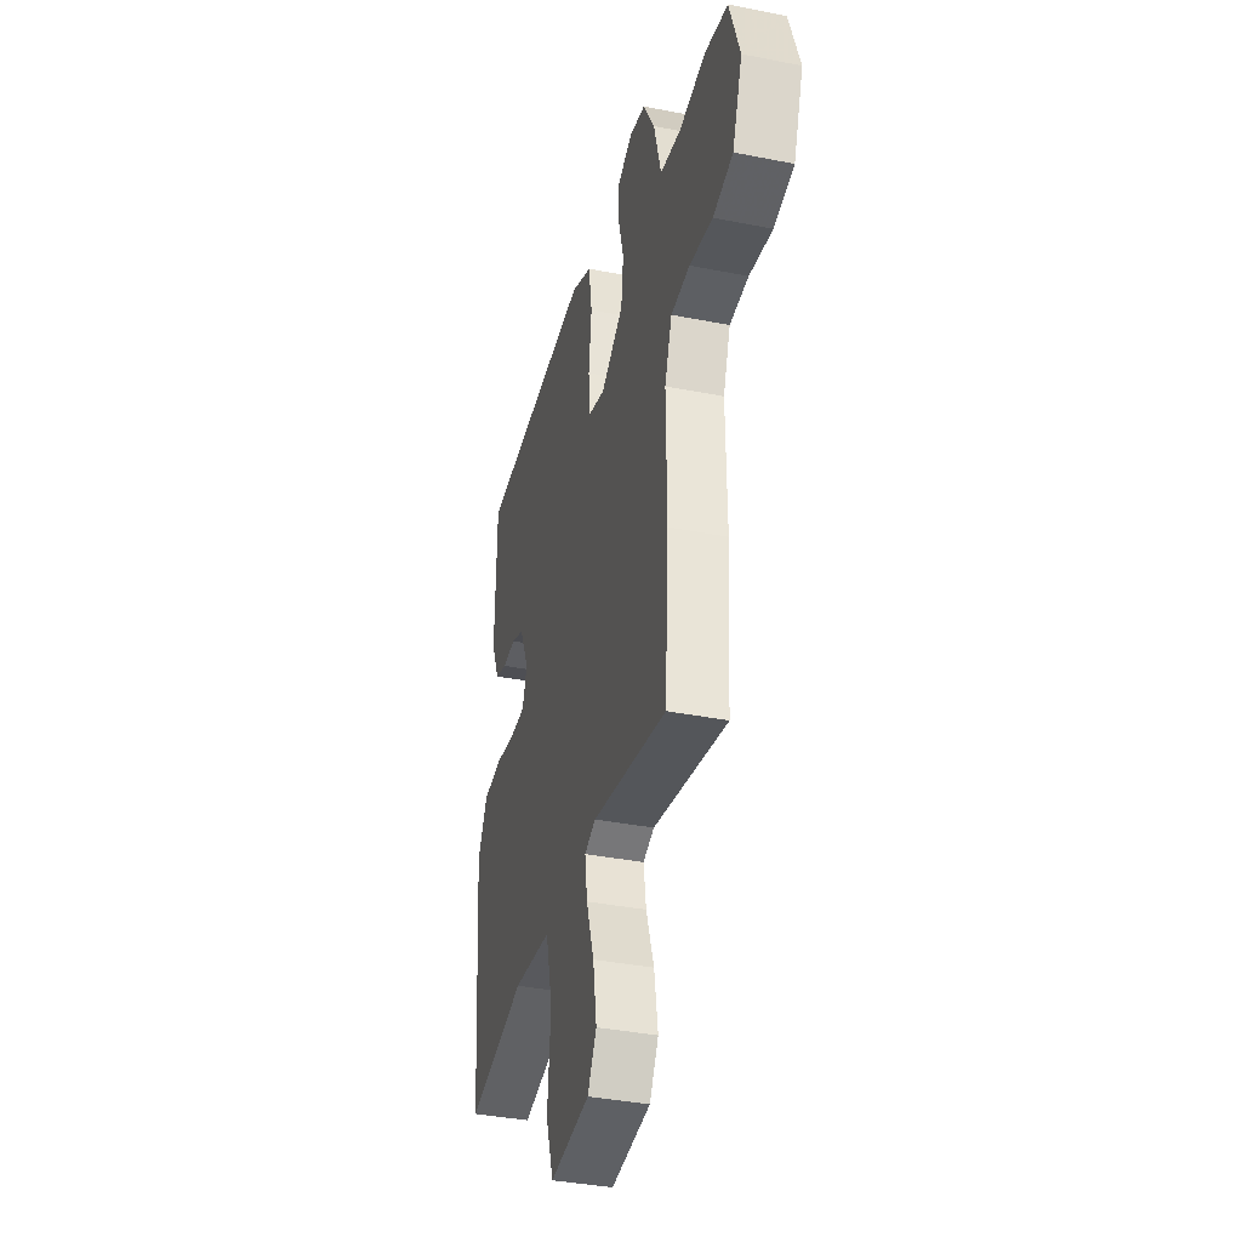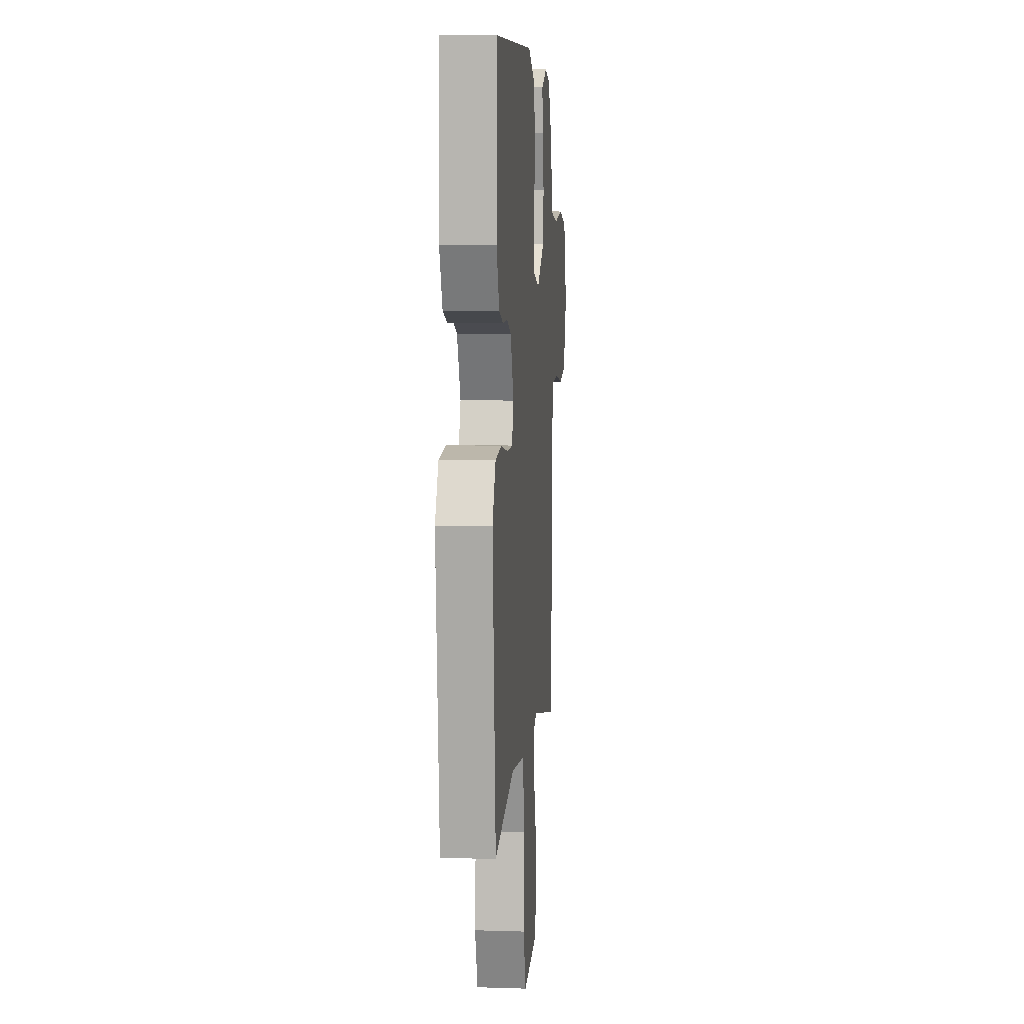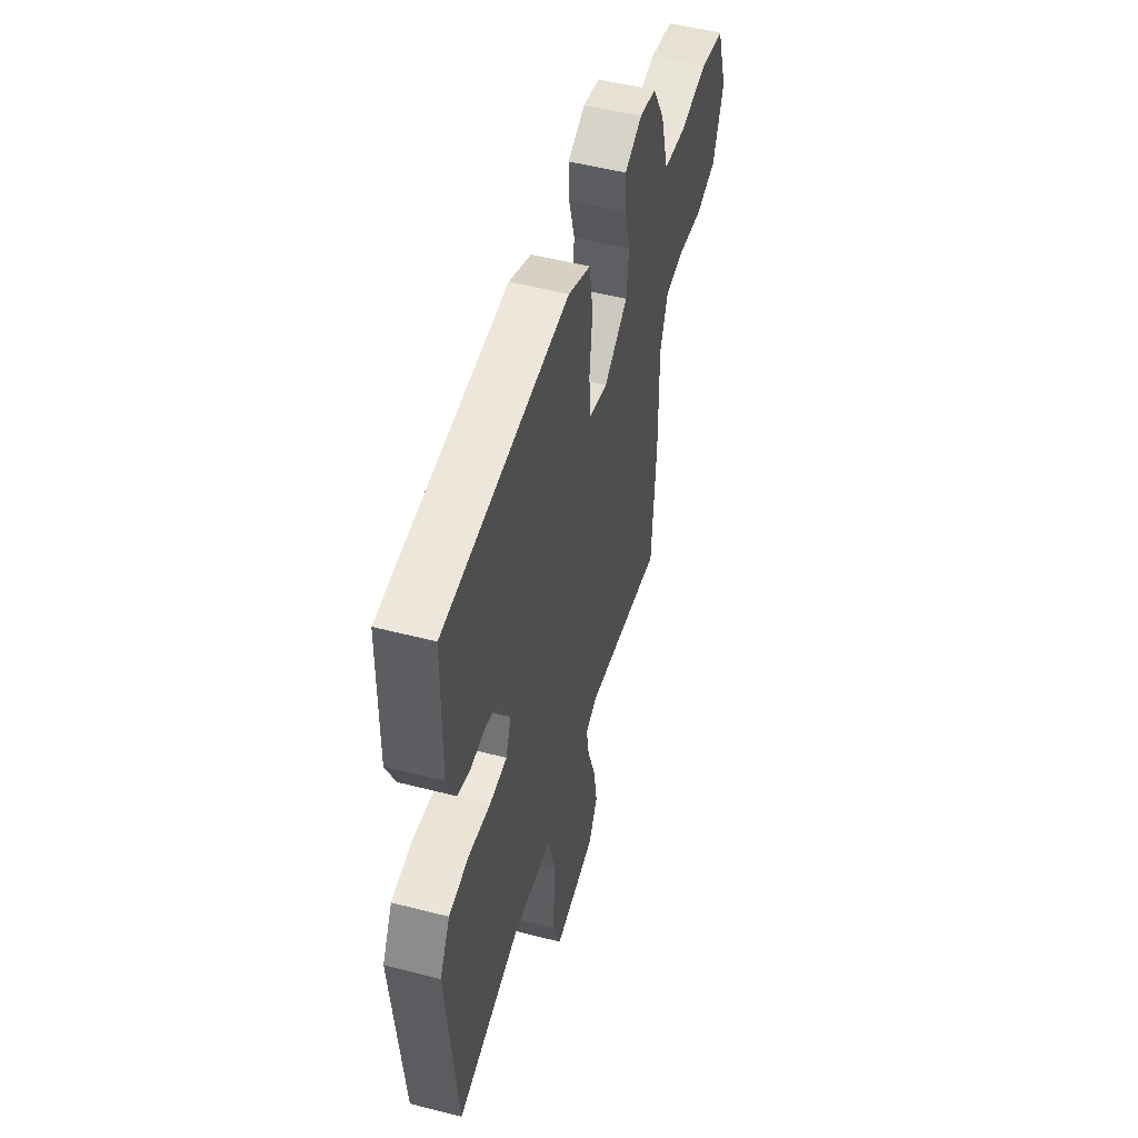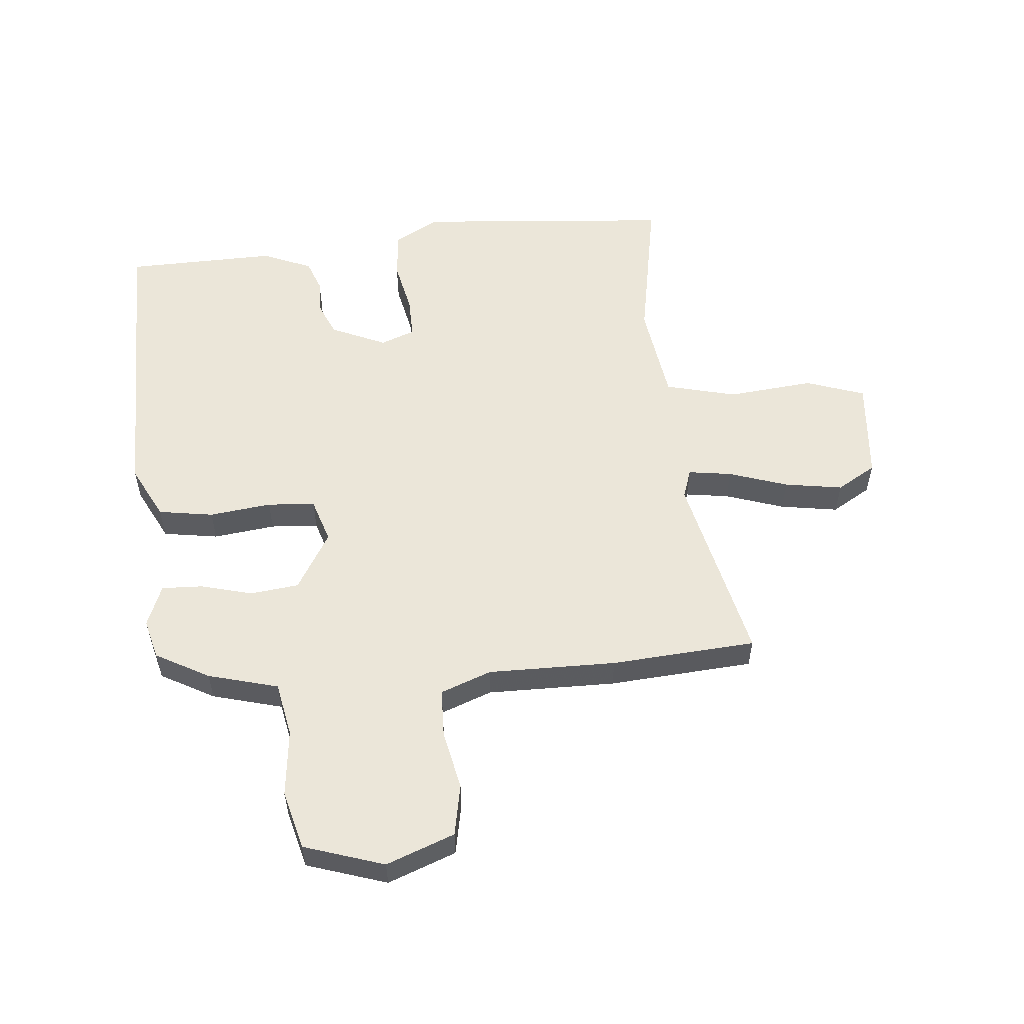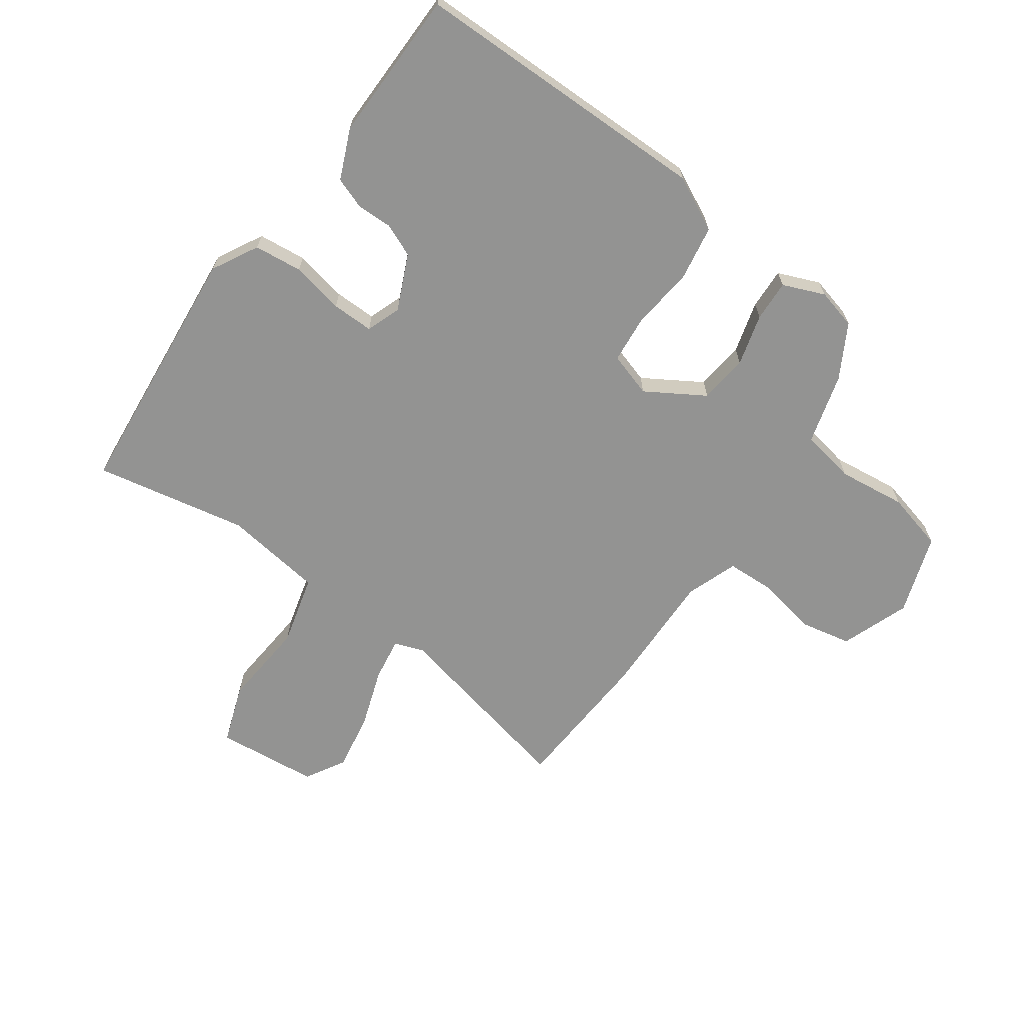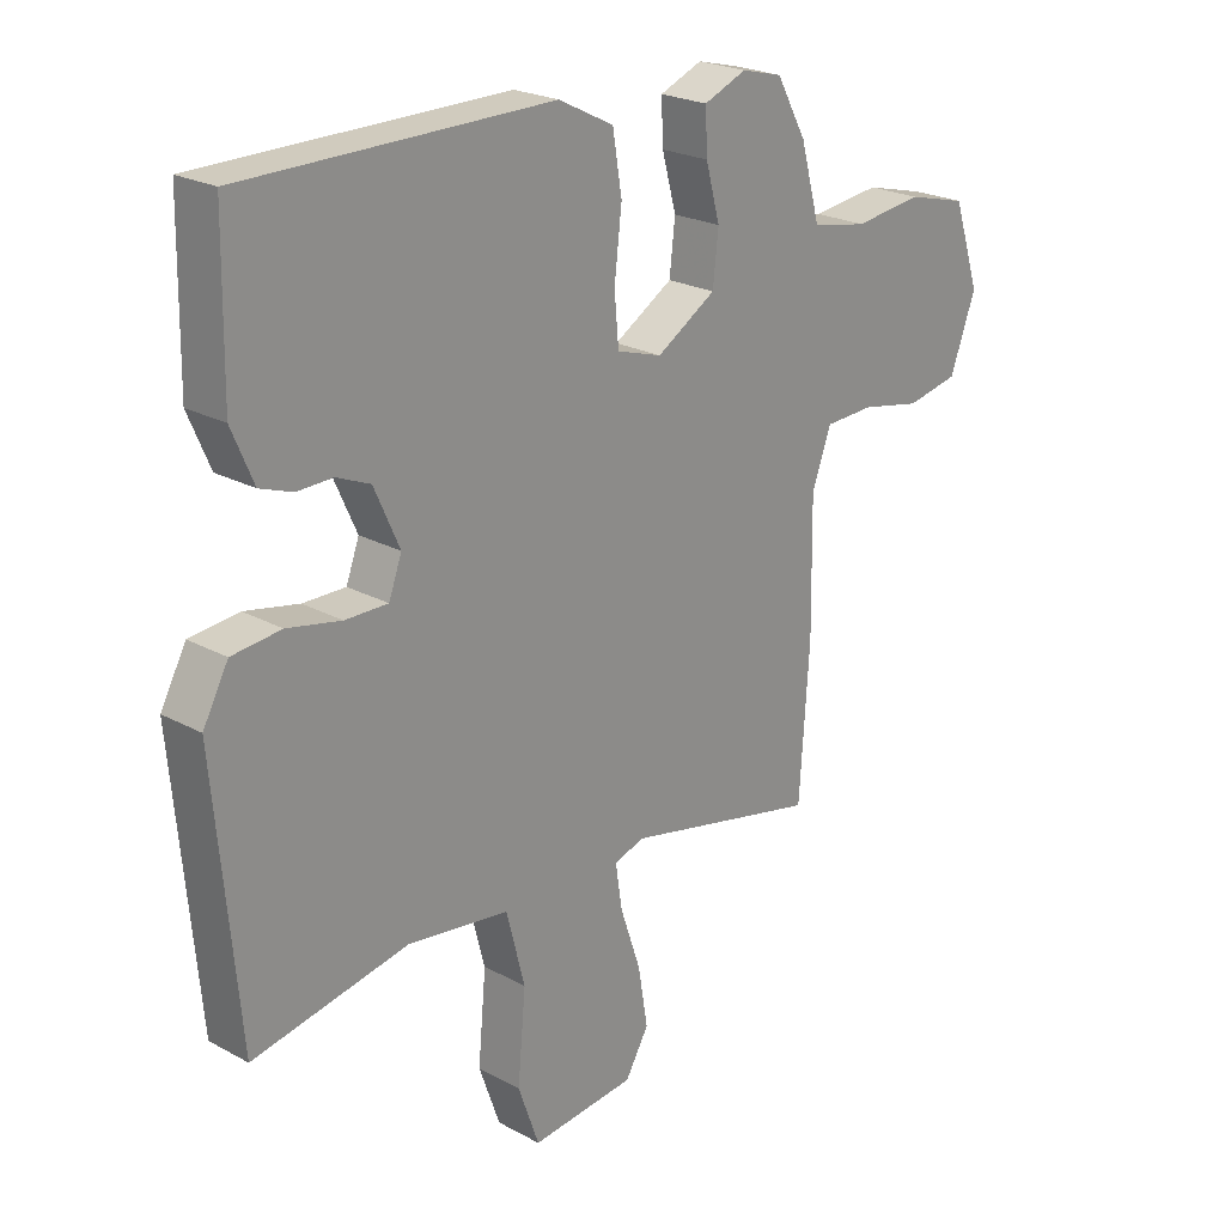
<metadata>
{"format":"obj","ext":"obj","renderer":"f3d","projection":"perspective","resolution":1024,"background":"white","views":[{"elev":-37.9,"azim":75.9,"up":"+Z"},{"elev":8.6,"azim":-85.1,"up":"+Z"},{"elev":52.4,"azim":-74.5,"up":"+Z"},{"elev":55.5,"azim":84.4,"up":"+Y"},{"elev":-66.7,"azim":-35.3,"up":"+Y"},{"elev":23.2,"azim":-47.4,"up":"+Z"}]}
</metadata>
<code>
v 0.513 0.07 -0.303
v 0.497 0.07 -0.543
v 0.179 0.07 -0.472
v 0.131 0.07 -0.489
v 0.142 0.07 -0.561
v 0.175 0.07 -0.658
v 0.191 0.07 -0.754
v 0.153 0.07 -0.819
v -0.016 0.07 -0.835
v -0.05 0.07 -0.738
v -0.037 0.07 -0.595
v -0.067 0.07 -0.478
v -0.231 0.07 -0.455
v -0.483 0.07 -0.503
v -0.521 0.07 -0.077
v -0.48 0.07 -0.002
v -0.401 0.07 0.006
v -0.314 0.07 -0.012
v -0.245 0.07 -0.013
v -0.224 0.07 0.044
v -0.265 0.07 0.135
v -0.319 0.07 0.158
v -0.377 0.07 0.157
v -0.429 0.07 0.176
v -0.464 0.07 0.258
v -0.46 0.07 0.508
v 0.036 0.07 0.509
v 0.125 0.07 0.464
v 0.14 0.07 0.373
v 0.128 0.07 0.27
v 0.135 0.07 0.191
v 0.208 0.07 0.168
v 0.304 0.07 0.226
v 0.313 0.07 0.307
v 0.29 0.07 0.392
v 0.287 0.07 0.46
v 0.356 0.07 0.488
v 0.422 0.07 0.471
v 0.471 0.07 0.383
v 0.503 0.07 0.267
v 0.593 0.07 0.25
v 0.705 0.07 0.263
v 0.802 0.07 0.238
v 0.846 0.07 0.106
v 0.804 0.07 -0.007
v 0.719 0.07 -0.024
v 0.621 0.07 -0.004
v 0.541 0.07 -0.007
v 0.51 0.07 -0.091
v 0.513 0 -0.303
v 0.497 0 -0.543
v 0.179 0 -0.472
v 0.131 0 -0.489
v 0.142 0 -0.561
v 0.175 0 -0.658
v 0.191 0 -0.754
v 0.153 0 -0.819
v -0.016 0 -0.835
v -0.05 0 -0.738
v -0.037 0 -0.595
v -0.067 0 -0.478
v -0.231 0 -0.455
v -0.483 0 -0.503
v -0.521 0 -0.077
v -0.48 0 -0.002
v -0.401 0 0.006
v -0.314 0 -0.012
v -0.245 0 -0.013
v -0.224 0 0.044
v -0.265 0 0.135
v -0.319 0 0.158
v -0.377 0 0.157
v -0.429 0 0.176
v -0.464 0 0.258
v -0.46 0 0.508
v 0.036 0 0.509
v 0.125 0 0.464
v 0.14 0 0.373
v 0.128 0 0.27
v 0.135 0 0.191
v 0.208 0 0.168
v 0.304 0 0.226
v 0.313 0 0.307
v 0.29 0 0.392
v 0.287 0 0.46
v 0.356 0 0.488
v 0.422 0 0.471
v 0.471 0 0.383
v 0.503 0 0.267
v 0.593 0 0.25
v 0.705 0 0.263
v 0.802 0 0.238
v 0.846 0 0.106
v 0.804 0 -0.007
v 0.719 0 -0.024
v 0.621 0 -0.004
v 0.541 0 -0.007
v 0.51 0 -0.091
f 44 45 46 47
f 44 47 48
f 41 42 43 44
f 40 41 44 48
f 39 40 48 49
f 34 35 36 37
f 33 34 37 38
f 27 28 29 30
f 27 30 31
f 26 27 31
f 25 26 31
f 22 23 24 25
f 21 22 25 31
f 20 21 31 32
f 15 16 17 18
f 13 14 15 18
f 12 13 18 19
f 8 9 10 11
f 8 11 12
f 5 6 7 8
f 4 5 8 12
f 3 4 12 19
f 33 38 39 49
f 32 33 49 1
f 3 19 20 32
f 1 2 3 32
f 96 95 94 93
f 97 96 93
f 93 92 91 90
f 97 93 90 89
f 98 97 89 88
f 86 85 84 83
f 87 86 83 82
f 79 78 77 76
f 80 79 76
f 80 76 75
f 80 75 74
f 74 73 72 71
f 80 74 71 70
f 81 80 70 69
f 67 66 65 64
f 67 64 63 62
f 68 67 62 61
f 60 59 58 57
f 61 60 57
f 57 56 55 54
f 61 57 54 53
f 68 61 53 52
f 98 88 87 82
f 50 98 82 81
f 81 69 68 52
f 81 52 51 50
f 1 50 51 2
f 2 51 52 3
f 3 52 53 4
f 4 53 54 5
f 5 54 55 6
f 6 55 56 7
f 7 56 57 8
f 8 57 58 9
f 9 58 59 10
f 10 59 60 11
f 11 60 61 12
f 12 61 62 13
f 13 62 63 14
f 14 63 64 15
f 15 64 65 16
f 16 65 66 17
f 17 66 67 18
f 18 67 68 19
f 19 68 69 20
f 20 69 70 21
f 21 70 71 22
f 22 71 72 23
f 23 72 73 24
f 24 73 74 25
f 25 74 75 26
f 26 75 76 27
f 27 76 77 28
f 28 77 78 29
f 29 78 79 30
f 30 79 80 31
f 31 80 81 32
f 32 81 82 33
f 33 82 83 34
f 34 83 84 35
f 35 84 85 36
f 36 85 86 37
f 37 86 87 38
f 38 87 88 39
f 39 88 89 40
f 40 89 90 41
f 41 90 91 42
f 42 91 92 43
f 43 92 93 44
f 44 93 94 45
f 45 94 95 46
f 46 95 96 47
f 47 96 97 48
f 48 97 98 49
f 49 98 50 1

</code>
